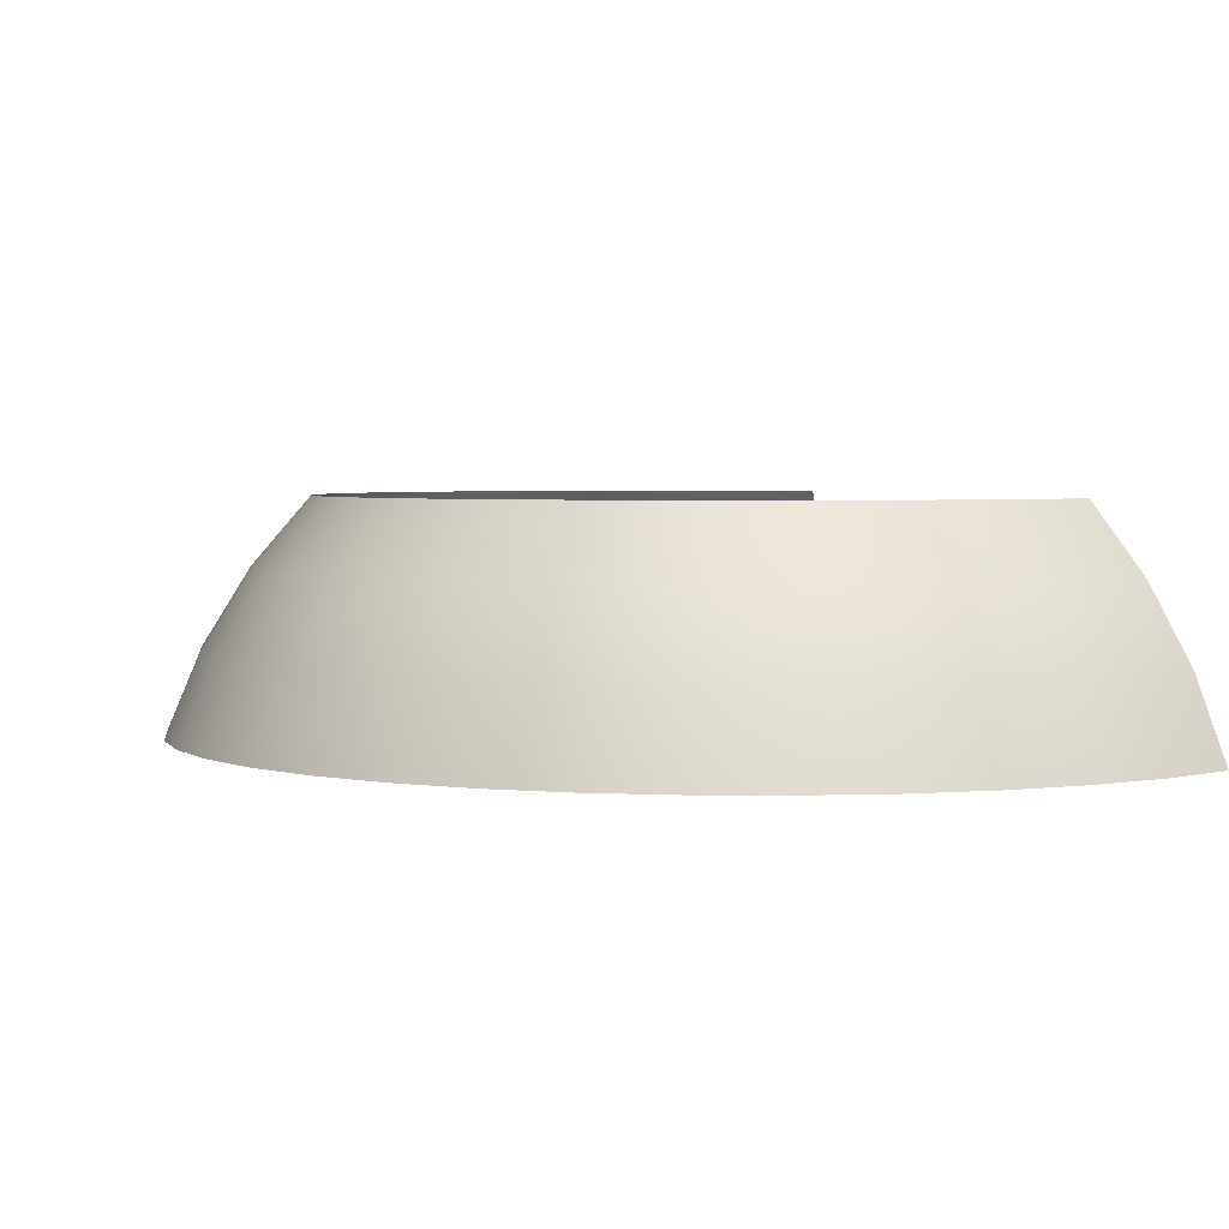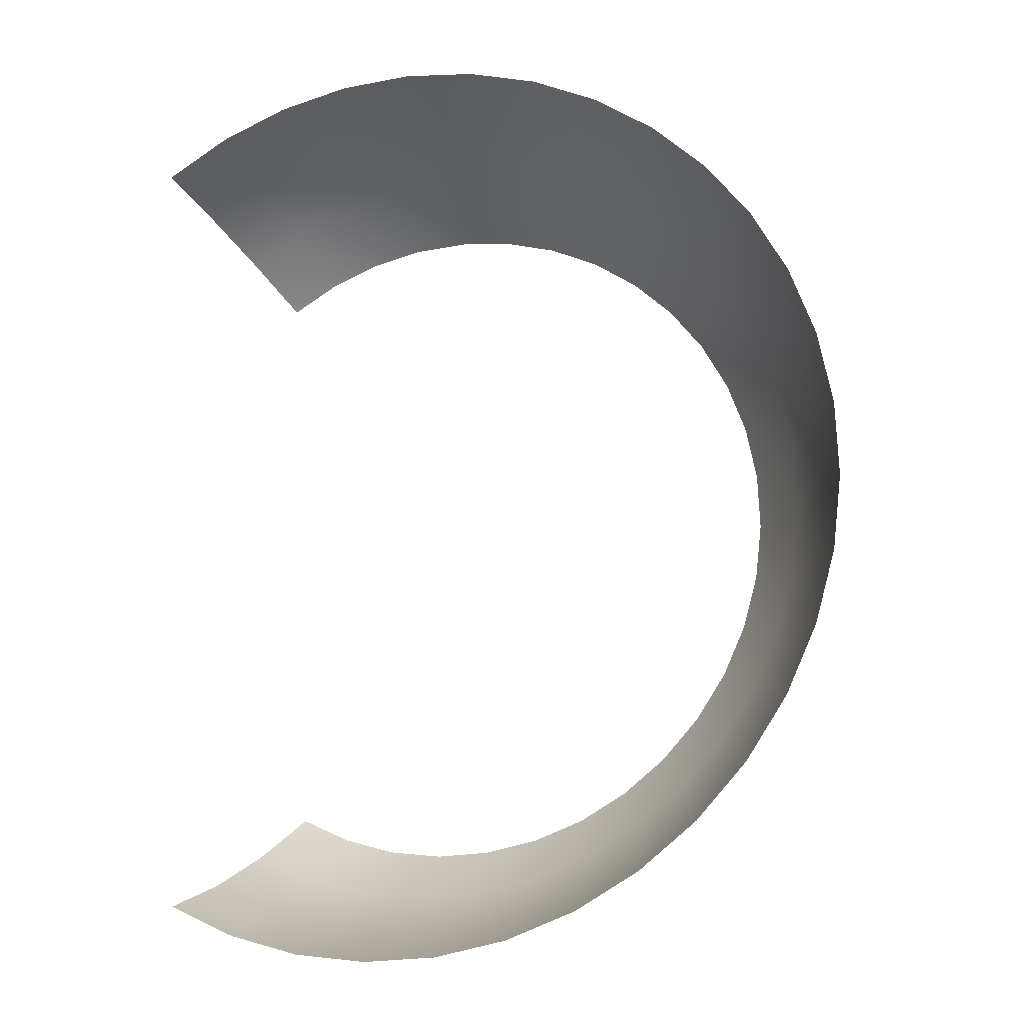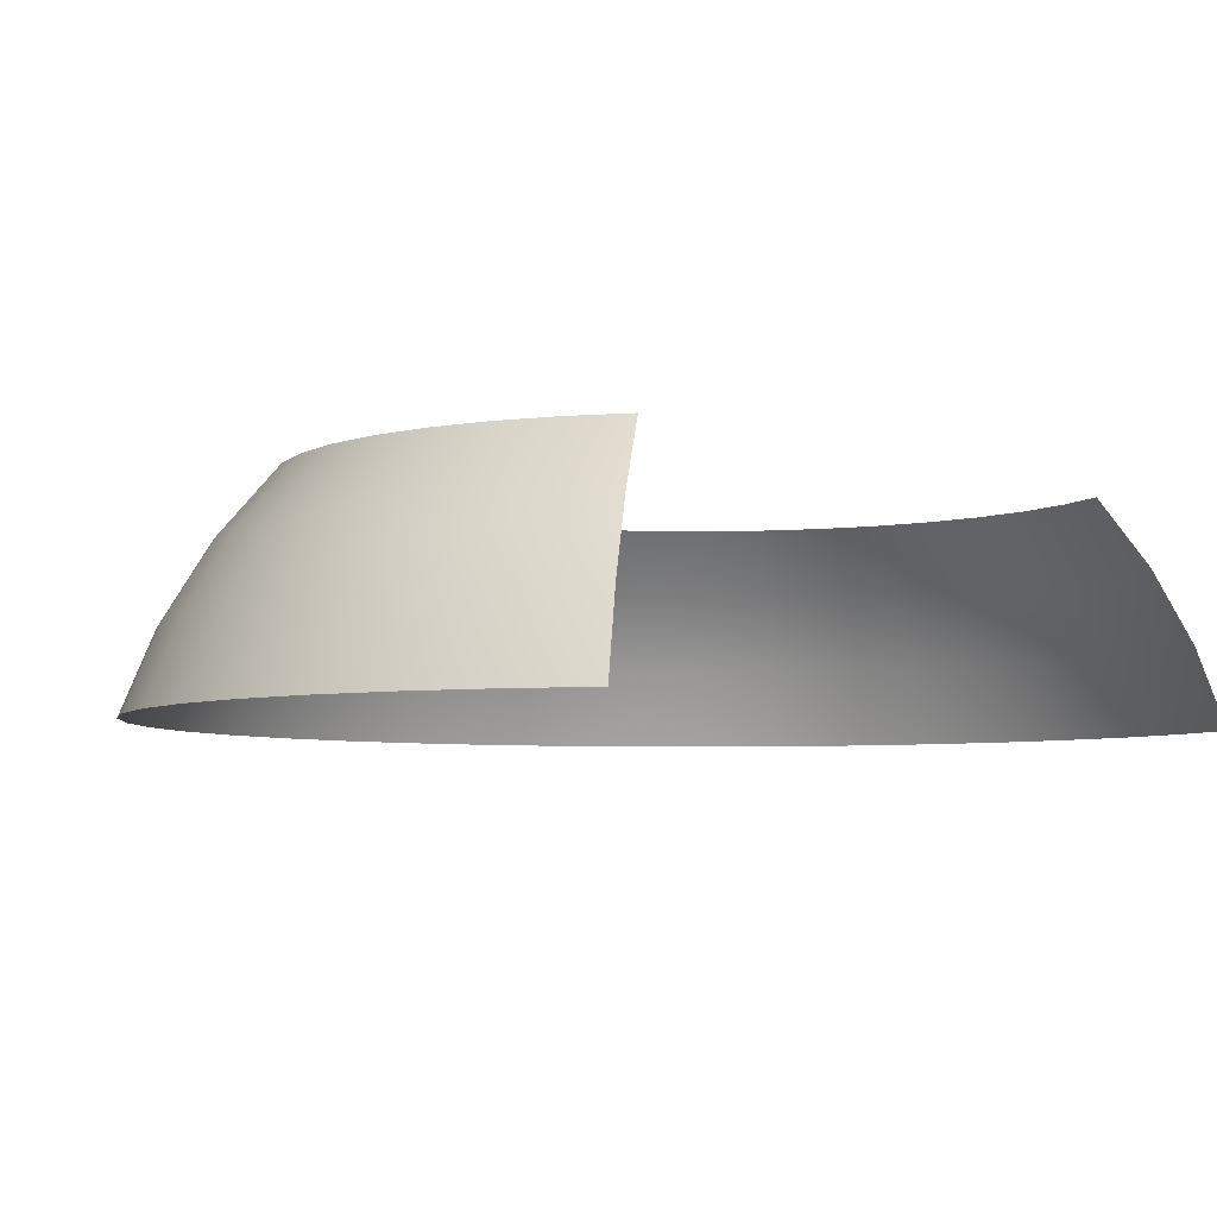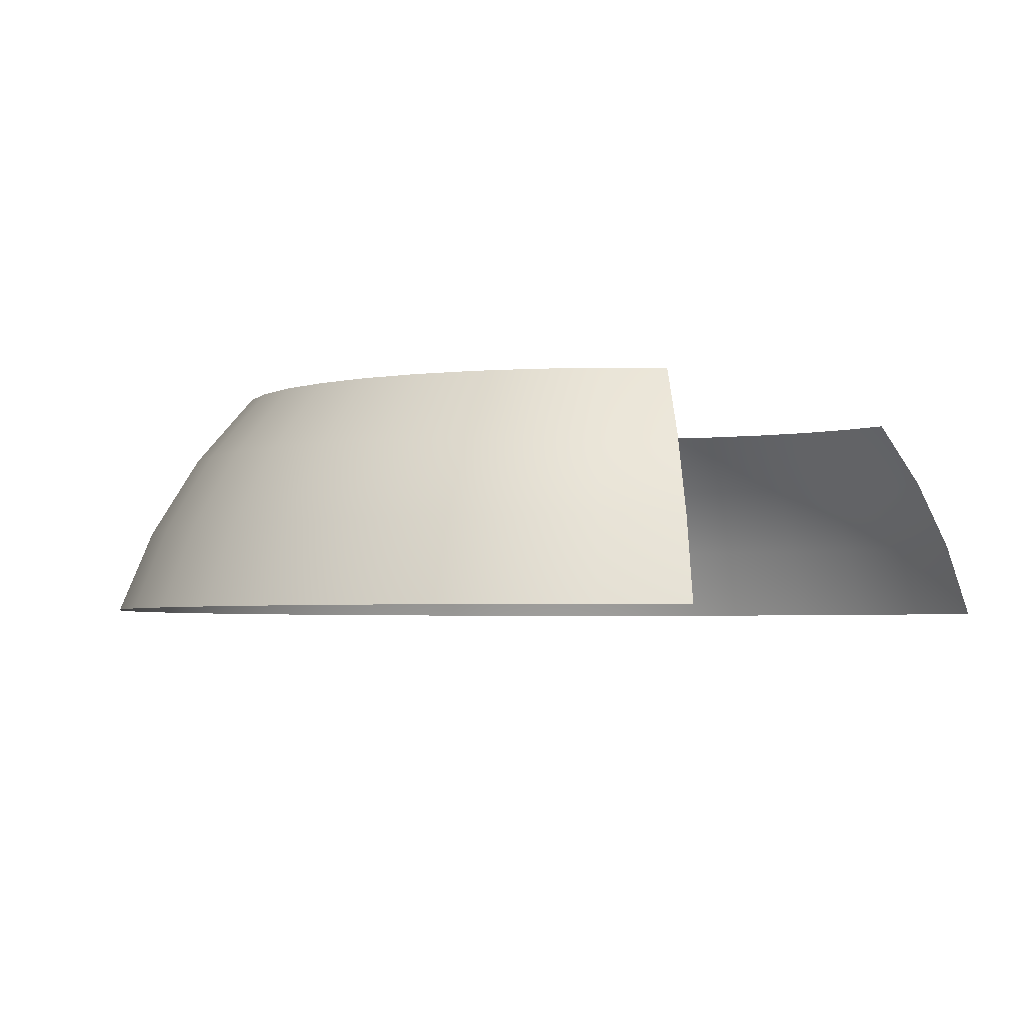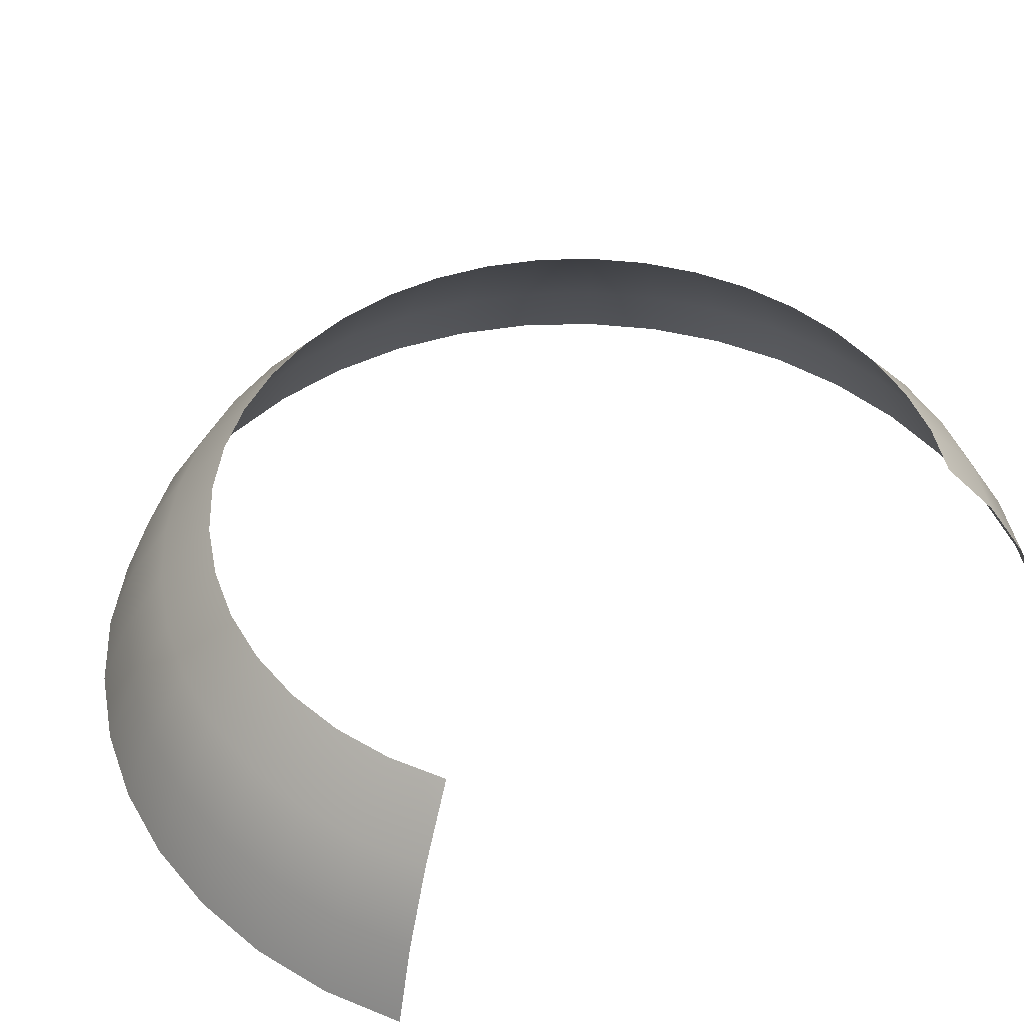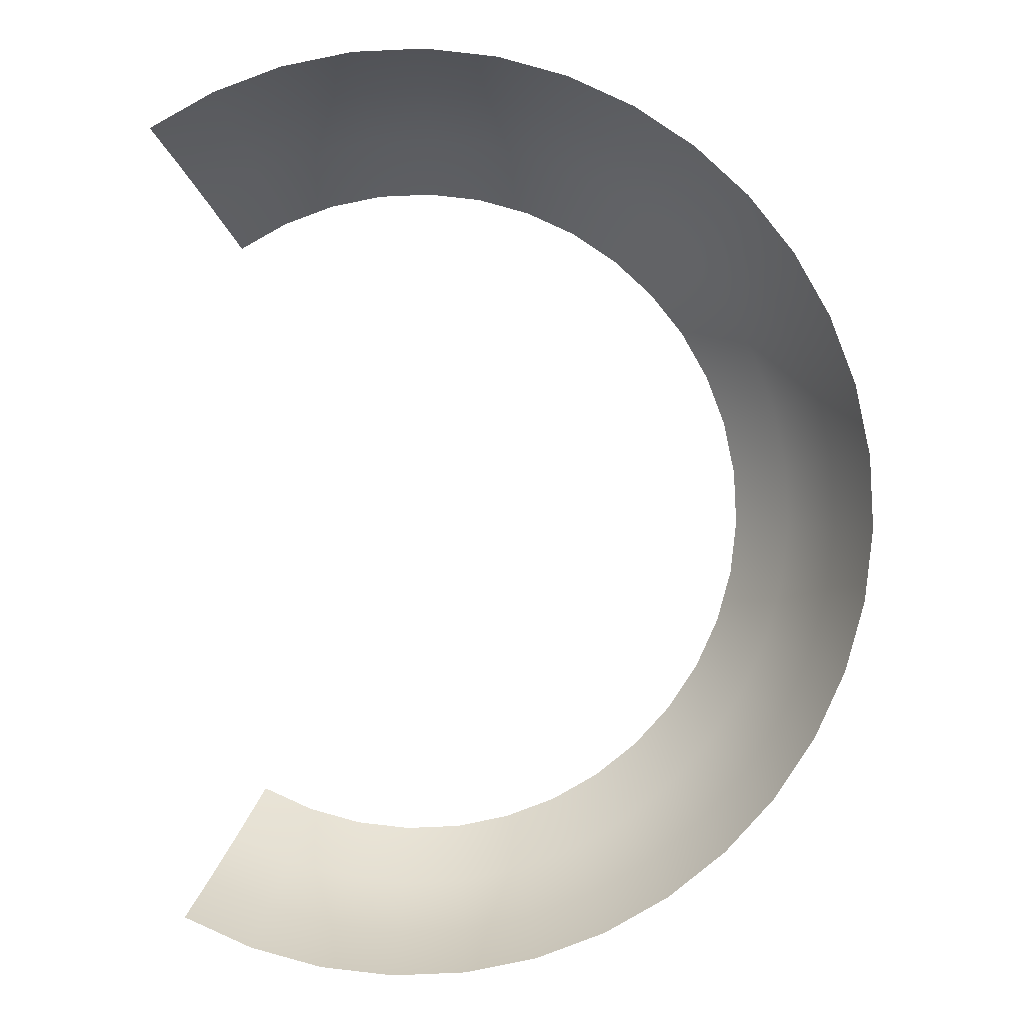
<metadata>
{"format":"obj","ext":"obj","renderer":"f3d","projection":"perspective","resolution":1024,"background":"white","views":[{"elev":3.1,"azim":-18.9,"up":"+Z"},{"elev":-14.4,"azim":-161.5,"up":"+Y"},{"elev":-5.2,"azim":38.9,"up":"+Z"},{"elev":-3.1,"azim":23.5,"up":"+Z"},{"elev":46.1,"azim":49.5,"up":"+Z"},{"elev":0.3,"azim":-179.4,"up":"+Y"}]}
</metadata>
<code>
g Sphere001
v 0.2427 -0.6667 0.4004
v 0.344 -0.6205 0.4004
v 0.3935 -0.71 0.2806
v 0.2776 -0.7628 0.2806
v 0.1354 -0.6964 0.4004
v 0.4334 -0.7819 0.1464
v 0.1549 -0.7968 0.2806
v 0.02476 -0.7091 0.4004
v 0.3058 -0.8401 0.1464
v 0.4626 -0.8346 0.0009371
v 0.3264 -0.8967 0.0009371
v 0.1706 -0.8776 0.1464
v 0.1821 -0.9367 0.0009371
v 0.02833 -0.8112 0.2806
v -0.08646 -0.7042 0.4004
v 0.0312 -0.8935 0.1464
v 0.0333 -0.9537 0.0009371
v -0.09893 -0.8057 0.2806
v -0.1956 -0.682 0.4004
v -0.109 -0.8873 0.1464
v -0.1163 -0.9471 0.0009371
v -0.2237 -0.7803 0.2806
v -0.2998 -0.643 0.4004
v -0.2464 -0.8594 0.1464
v -0.263 -0.9173 0.0009371
v -0.3431 -0.7357 0.2806
v -0.3967 -0.5882 0.4004
v -0.3778 -0.8102 0.1464
v -0.4033 -0.8648 0.0009371
v -0.4539 -0.673 0.2806
v -0.4839 -0.5189 0.4004
v -0.4999 -0.7412 0.1464
v -0.5336 -0.7911 0.0009371
v -0.5536 -0.5937 0.2806
v -0.5591 -0.4368 0.4004
v -0.6097 -0.6538 0.1464
v -0.6508 -0.6979 0.0009371
v -0.6397 -0.4998 0.2806
v -0.6205 -0.344 0.4004
v -0.7045 -0.5504 0.1464
v -0.752 -0.5875 0.0009371
v -0.71 -0.3935 0.2806
v -0.6667 -0.2427 0.4004
v -0.7819 -0.4334 0.1464
v -0.8346 -0.4626 0.0009371
v -0.7628 -0.2776 0.2806
v -0.6964 -0.1354 0.4004
v -0.8401 -0.3058 0.1464
v -0.8967 -0.3264 0.0009371
v -0.7968 -0.1549 0.2806
v -0.7091 -0.02476 0.4004
v -0.8776 -0.1706 0.1464
v -0.9367 -0.1821 0.0009371
v -0.8112 -0.02833 0.2806
v -0.7042 0.08646 0.4004
v -0.8935 -0.0312 0.1464
v -0.9537 -0.0333 0.0009371
v -0.8057 0.09893 0.2806
v -0.682 0.1956 0.4004
v -0.8873 0.109 0.1464
v -0.9471 0.1163 0.0009371
v -0.7803 0.2237 0.2806
v -0.643 0.2998 0.4004
v -0.8594 0.2464 0.1464
v -0.9173 0.263 0.0009371
v -0.7357 0.3431 0.2806
v -0.5882 0.3967 0.4004
v -0.8102 0.3778 0.1464
v -0.8648 0.4033 0.0009371
v -0.673 0.4539 0.2806
v -0.5189 0.4839 0.4004
v -0.7412 0.4999 0.1464
v -0.7911 0.5336 0.0009371
v -0.5937 0.5536 0.2806
v -0.4368 0.5591 0.4004
v -0.6538 0.6097 0.1464
v -0.6979 0.6508 0.0009371
v -0.4998 0.6397 0.2806
v -0.344 0.6205 0.4004
v -0.5504 0.7045 0.1464
v -0.5875 0.752 0.0009371
v -0.3935 0.71 0.2806
v -0.2427 0.6667 0.4004
v -0.4334 0.7819 0.1464
v -0.4626 0.8346 0.0009371
v -0.2776 0.7628 0.2806
v -0.1354 0.6964 0.4004
v -0.3058 0.8401 0.1464
v -0.3264 0.8967 0.0009371
v -0.1549 0.7968 0.2806
v -0.02476 0.7091 0.4004
v -0.1706 0.8776 0.1464
v -0.1821 0.9367 0.0009371
v -0.02833 0.8112 0.2806
v 0.08646 0.7042 0.4004
v -0.0312 0.8935 0.1464
v -0.03331 0.9537 0.0009371
v 0.09892 0.8057 0.2806
v 0.1956 0.682 0.4004
v 0.1089 0.8873 0.1464
v 0.1163 0.9471 0.0009371
v 0.2237 0.7803 0.2806
v 0.2998 0.643 0.4004
v 0.2464 0.8594 0.1464
v 0.263 0.9173 0.0009371
v 0.3431 0.7357 0.2806
v 0.3967 0.5882 0.4004
v 0.4539 0.673 0.2806
v 0.3778 0.8102 0.1464
v 0.4033 0.8648 0.0009371
v 0.4999 0.7412 0.1464
v 0.5336 0.7911 0.0009371
g Sphere001_0
f 3 2 1
f 4 3 1
f 4 1 5
f 6 3 4
f 7 4 5
f 7 5 8
f 9 6 4
f 9 4 7
f 10 6 9
f 11 10 9
f 11 9 12
f 12 9 7
f 13 11 12
f 14 7 8
f 12 7 14
f 14 8 15
f 13 12 16
f 16 12 14
f 17 13 16
f 18 14 15
f 16 14 18
f 18 15 19
f 17 16 20
f 20 16 18
f 21 17 20
f 22 18 19
f 20 18 22
f 22 19 23
f 21 20 24
f 24 20 22
f 25 21 24
f 26 22 23
f 24 22 26
f 26 23 27
f 25 24 28
f 28 24 26
f 29 25 28
f 30 26 27
f 28 26 30
f 30 27 31
f 29 28 32
f 32 28 30
f 33 29 32
f 34 30 31
f 32 30 34
f 34 31 35
f 33 32 36
f 36 32 34
f 37 33 36
f 38 34 35
f 36 34 38
f 38 35 39
f 37 36 40
f 40 36 38
f 41 37 40
f 42 38 39
f 40 38 42
f 42 39 43
f 41 40 44
f 44 40 42
f 45 41 44
f 46 42 43
f 44 42 46
f 46 43 47
f 45 44 48
f 48 44 46
f 49 45 48
f 50 46 47
f 48 46 50
f 50 47 51
f 49 48 52
f 52 48 50
f 53 49 52
f 54 50 51
f 52 50 54
f 54 51 55
f 53 52 56
f 56 52 54
f 57 53 56
f 58 54 55
f 56 54 58
f 58 55 59
f 57 56 60
f 60 56 58
f 61 57 60
f 62 58 59
f 60 58 62
f 62 59 63
f 61 60 64
f 64 60 62
f 65 61 64
f 66 62 63
f 64 62 66
f 66 63 67
f 65 64 68
f 68 64 66
f 69 65 68
f 70 66 67
f 68 66 70
f 70 67 71
f 69 68 72
f 72 68 70
f 73 69 72
f 74 70 71
f 72 70 74
f 74 71 75
f 73 72 76
f 76 72 74
f 77 73 76
f 78 74 75
f 76 74 78
f 78 75 79
f 77 76 80
f 80 76 78
f 81 77 80
f 82 78 79
f 80 78 82
f 82 79 83
f 81 80 84
f 84 80 82
f 85 81 84
f 86 82 83
f 84 82 86
f 86 83 87
f 85 84 88
f 88 84 86
f 89 85 88
f 90 86 87
f 88 86 90
f 90 87 91
f 89 88 92
f 92 88 90
f 93 89 92
f 94 90 91
f 92 90 94
f 94 91 95
f 93 92 96
f 96 92 94
f 97 93 96
f 98 94 95
f 96 94 98
f 98 95 99
f 97 96 100
f 100 96 98
f 101 97 100
f 102 98 99
f 100 98 102
f 102 99 103
f 101 100 104
f 104 100 102
f 105 101 104
f 106 102 103
f 104 102 106
f 106 103 107
f 108 106 107
f 105 104 109
f 109 104 106
f 109 106 108
f 110 105 109
f 111 109 108
f 110 109 111
f 112 110 111

</code>
